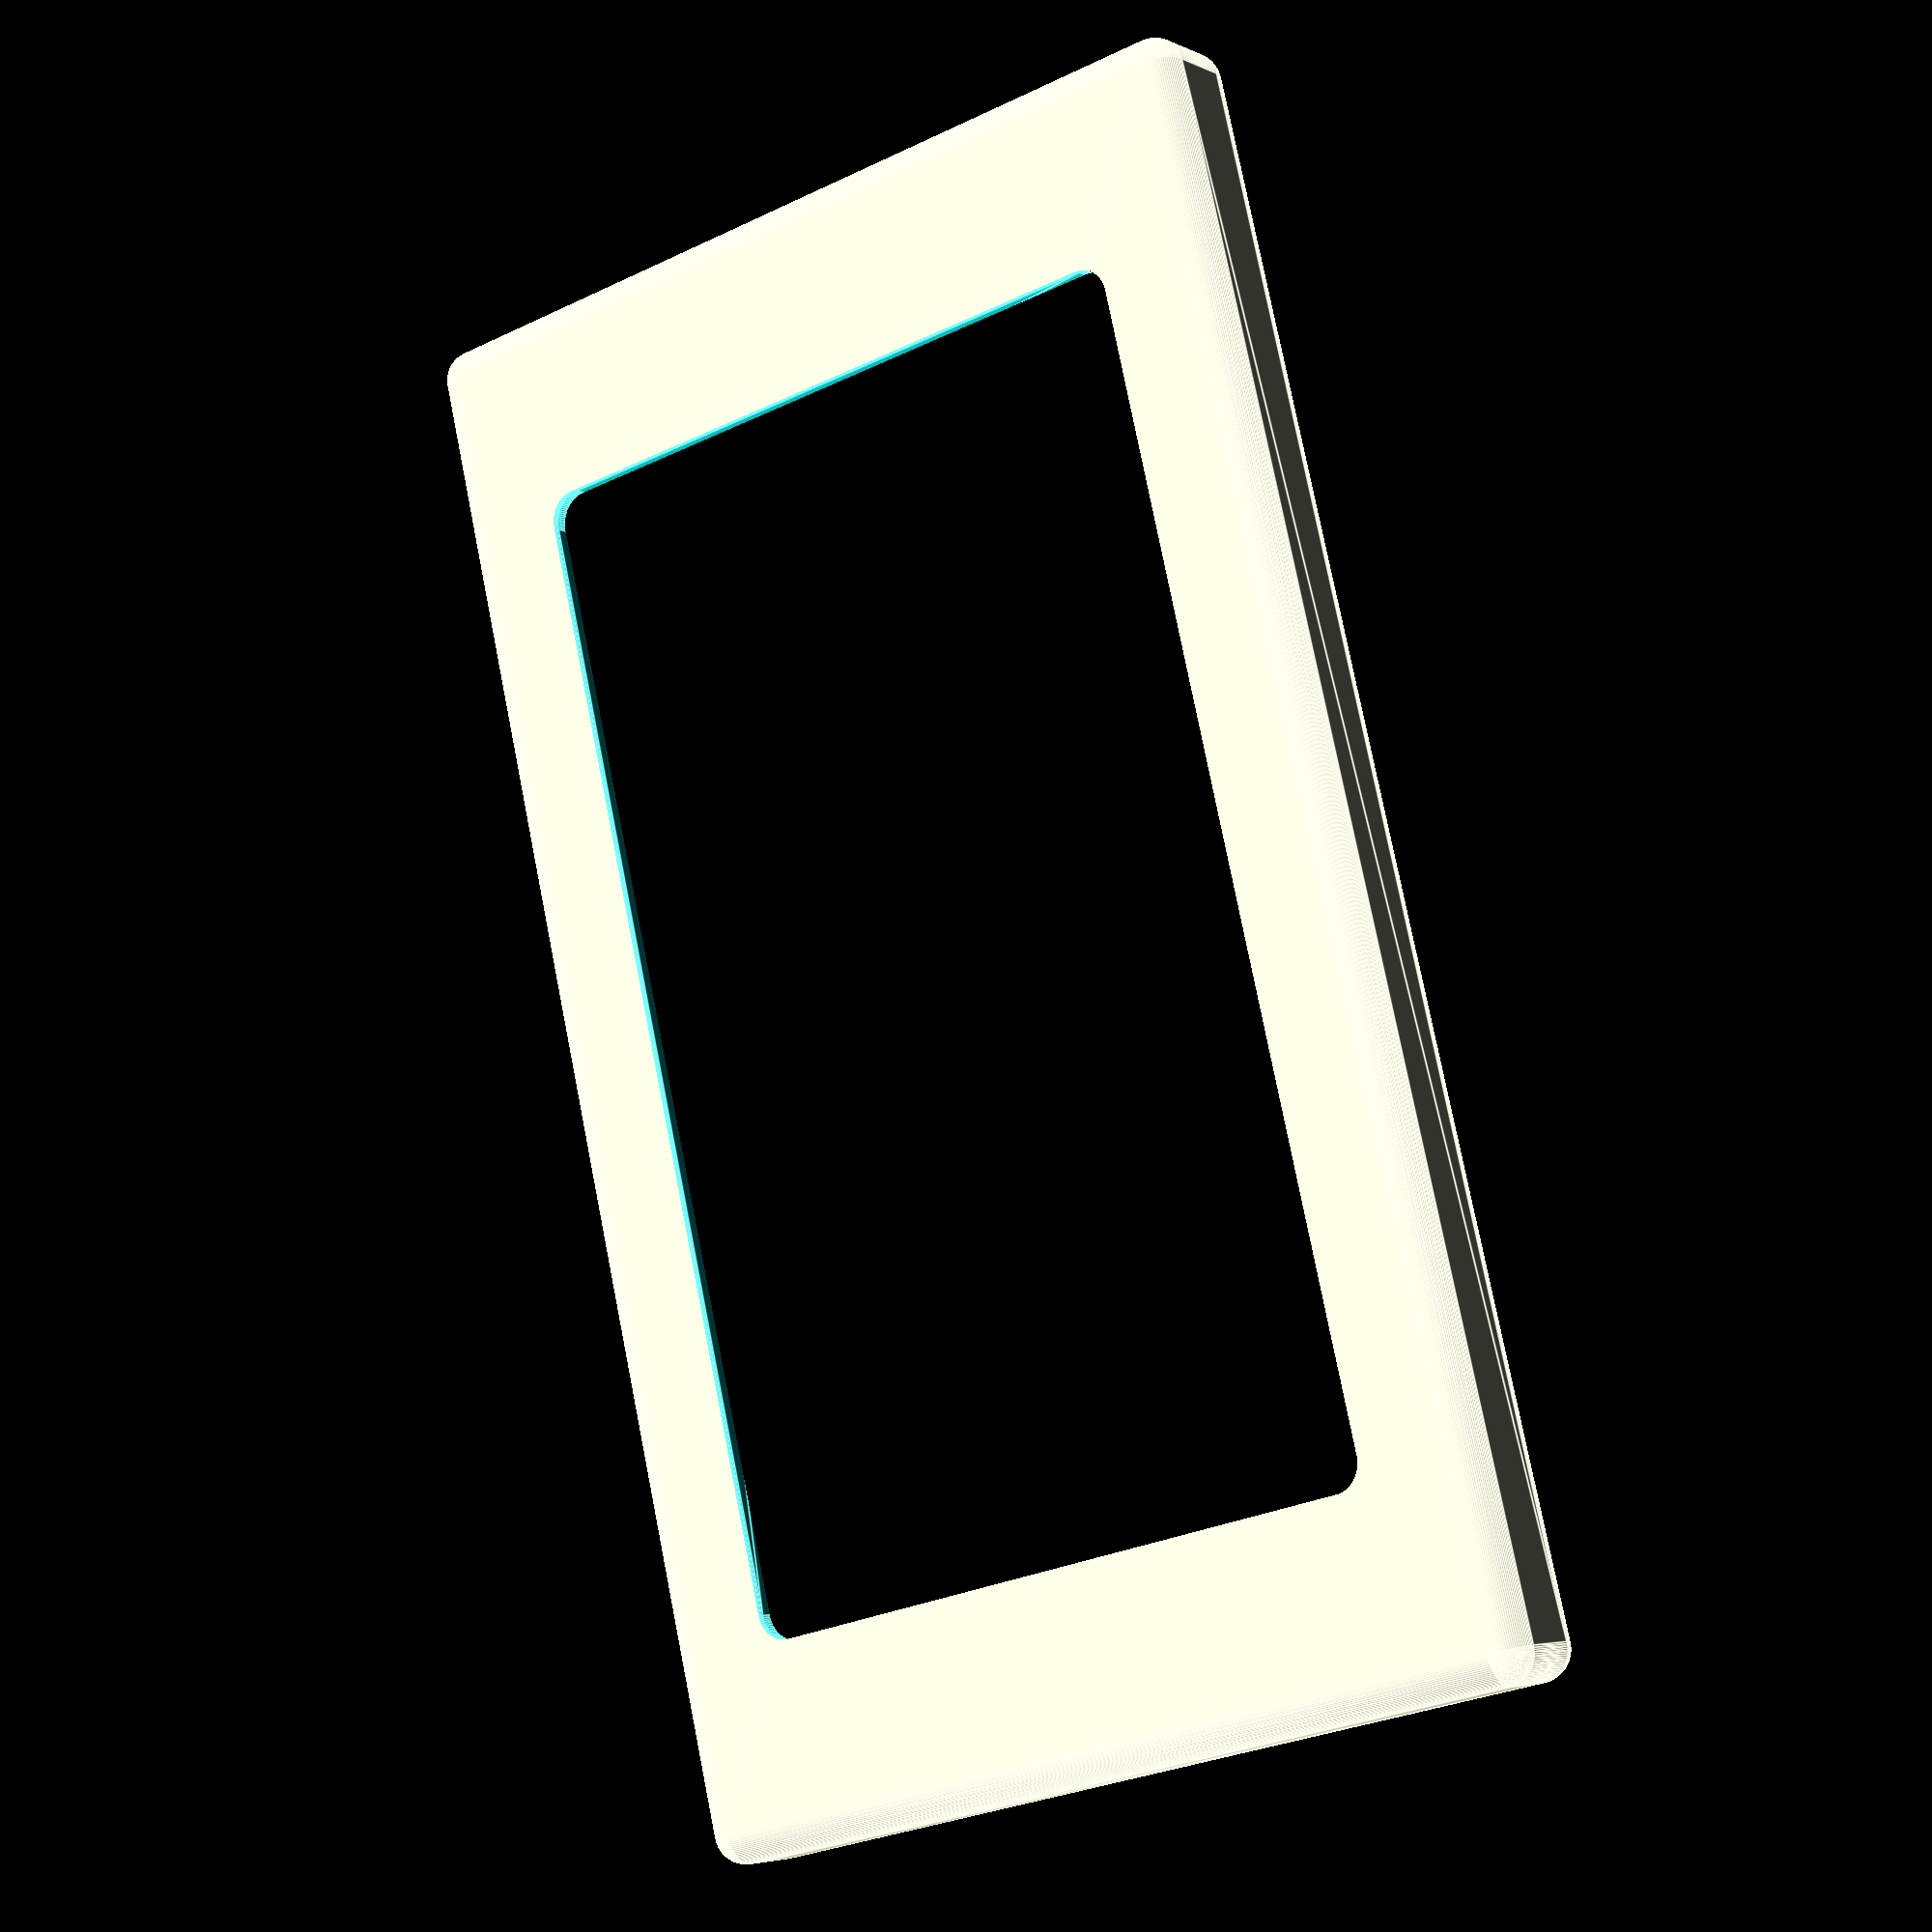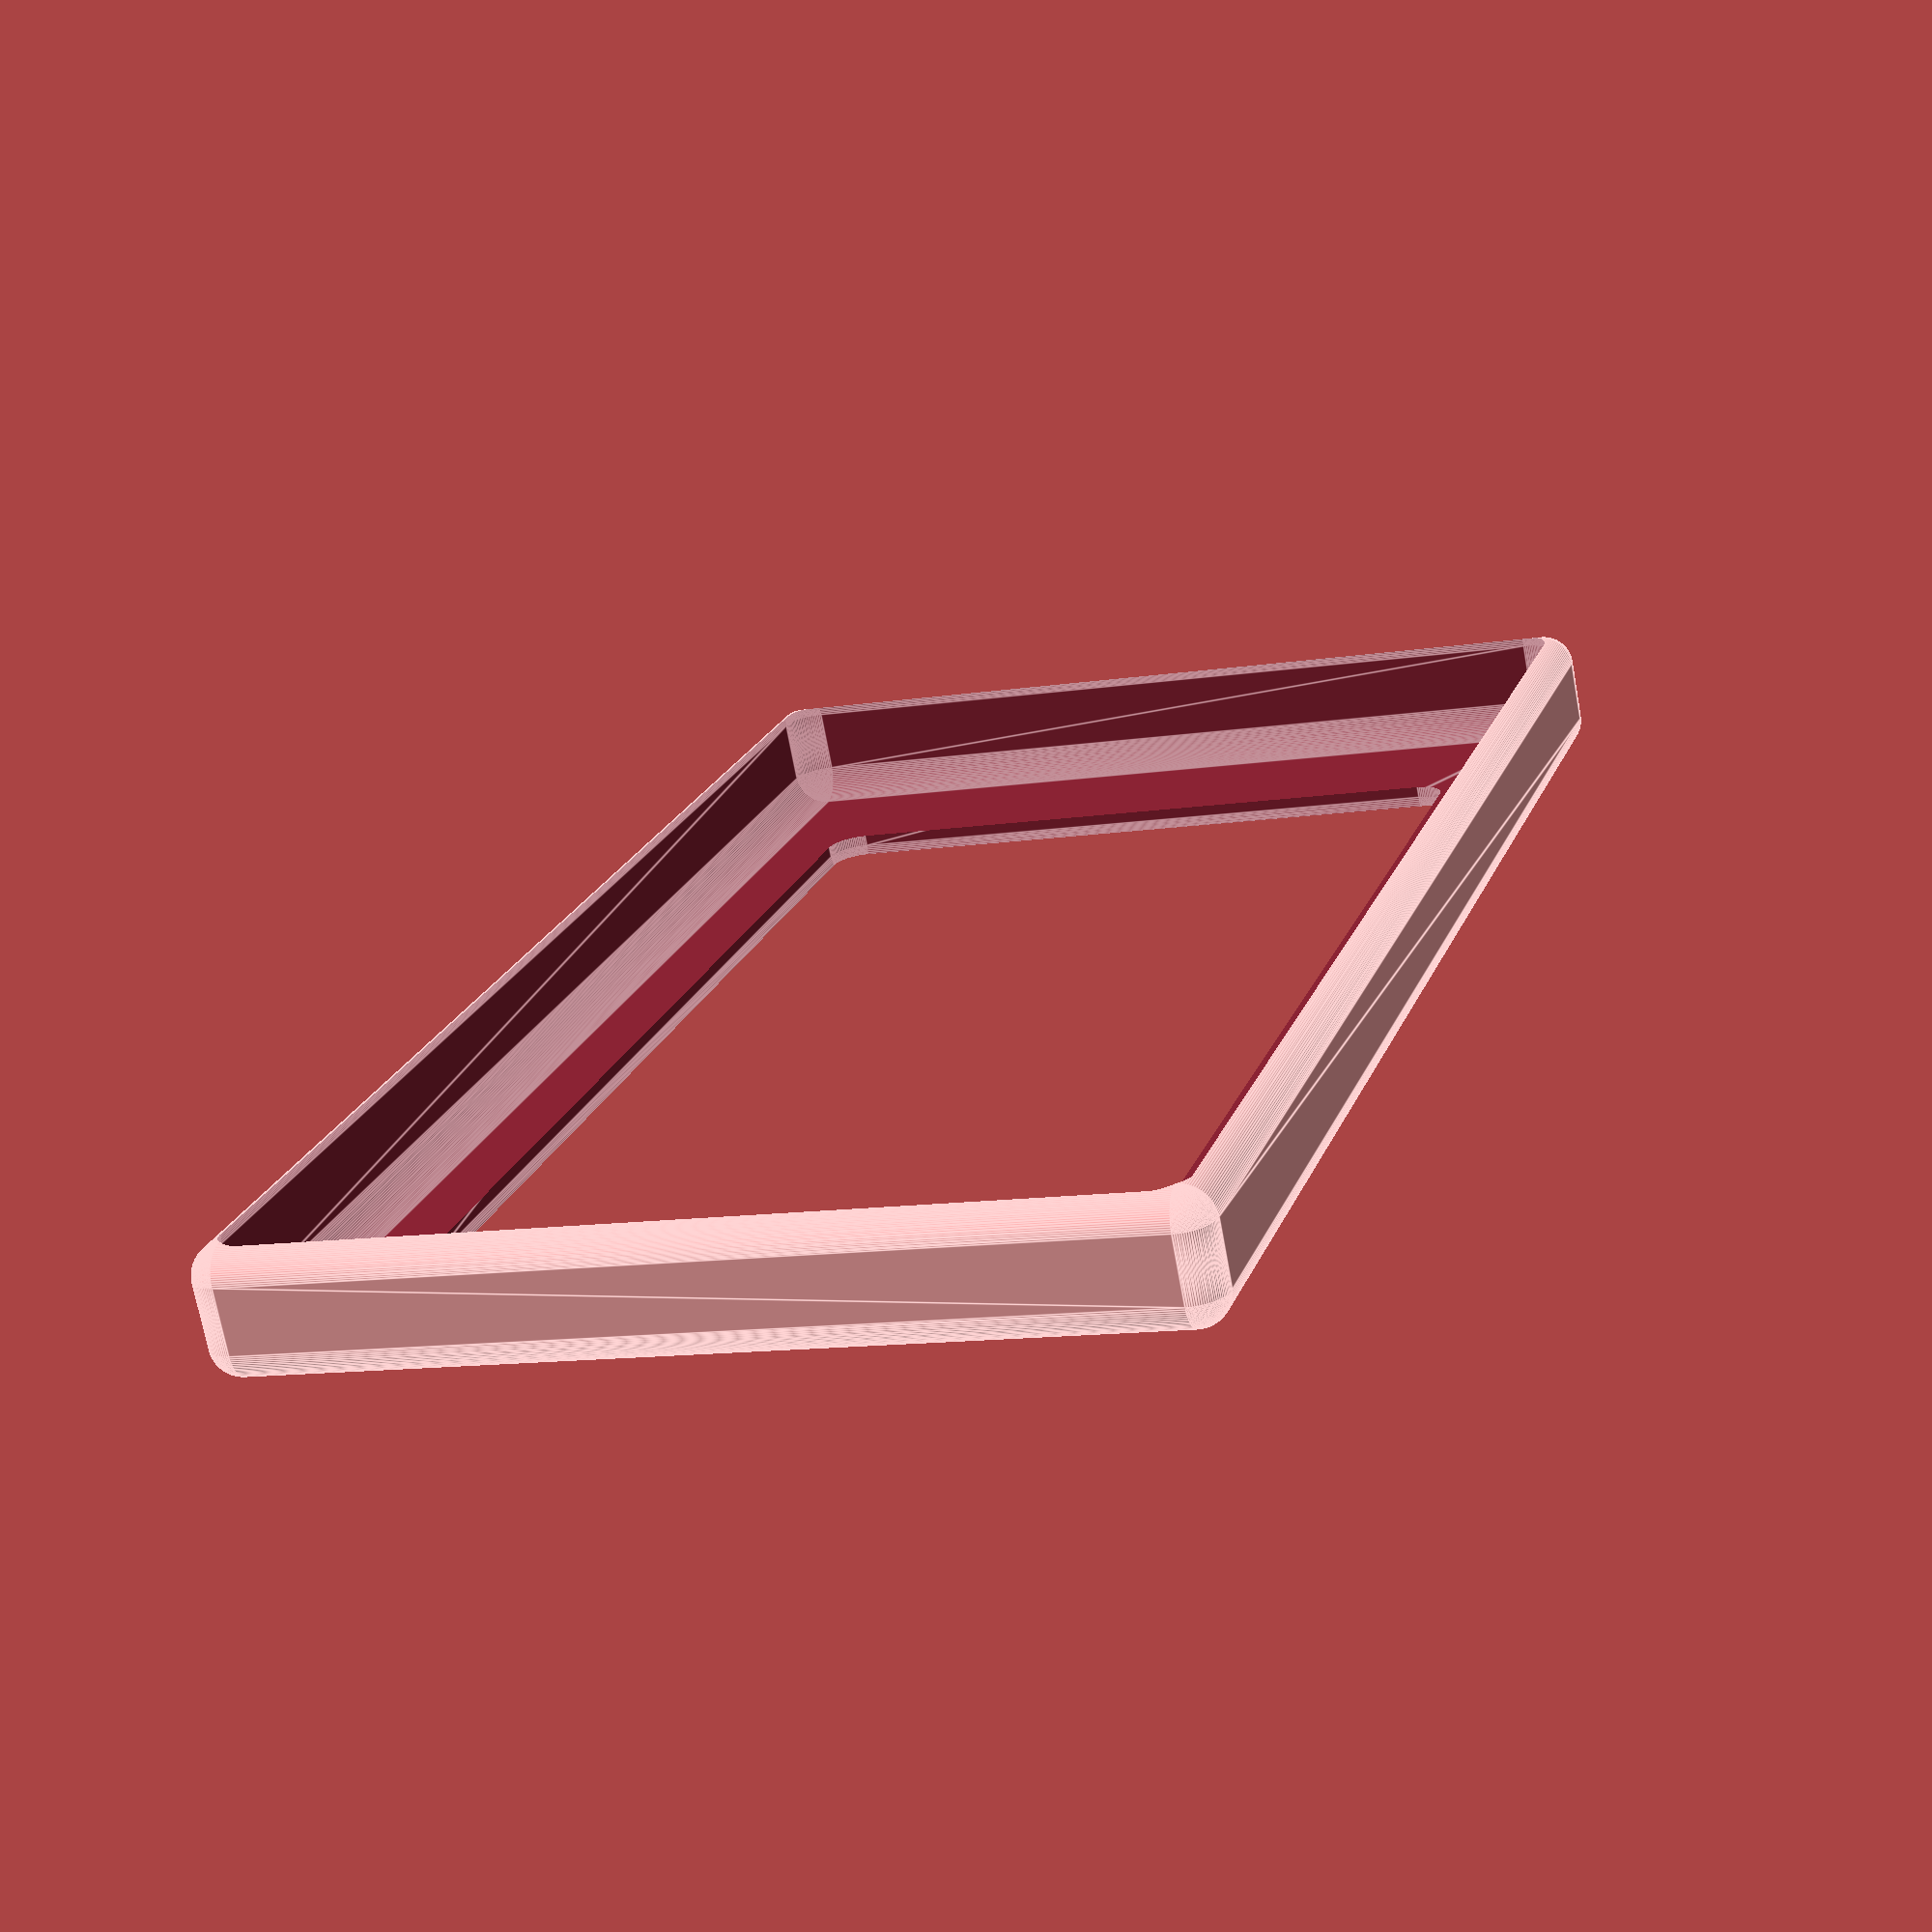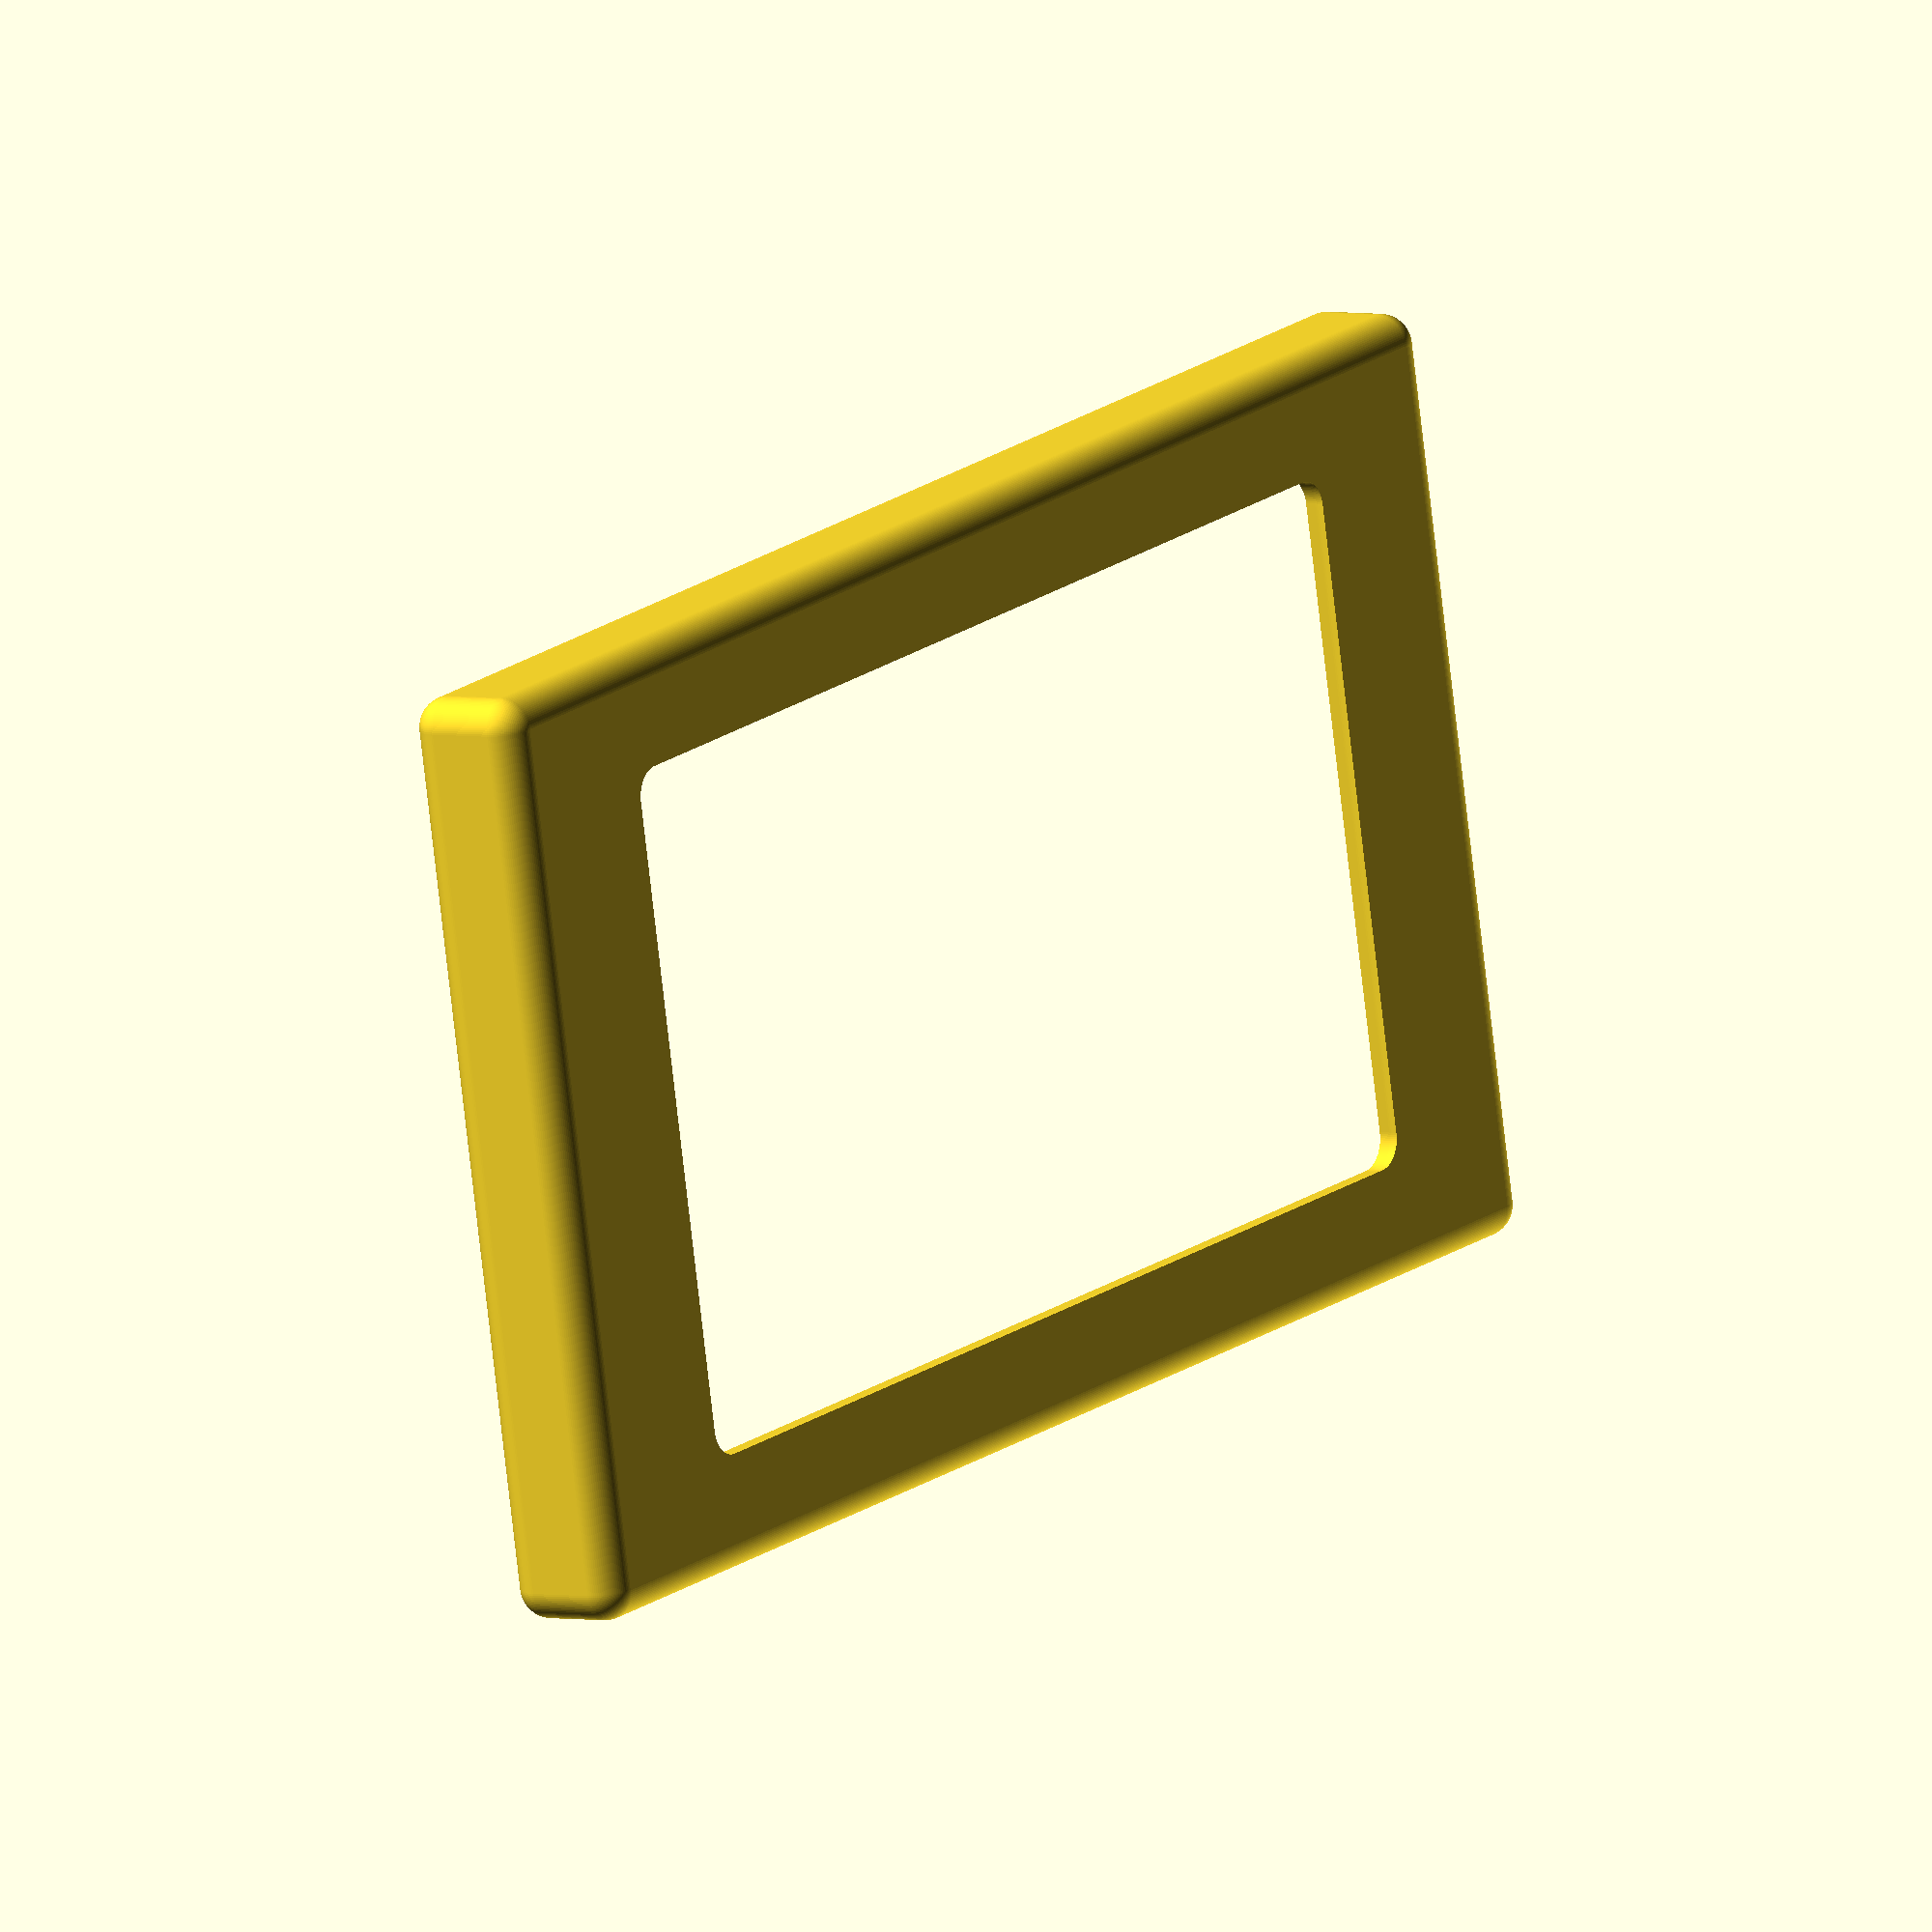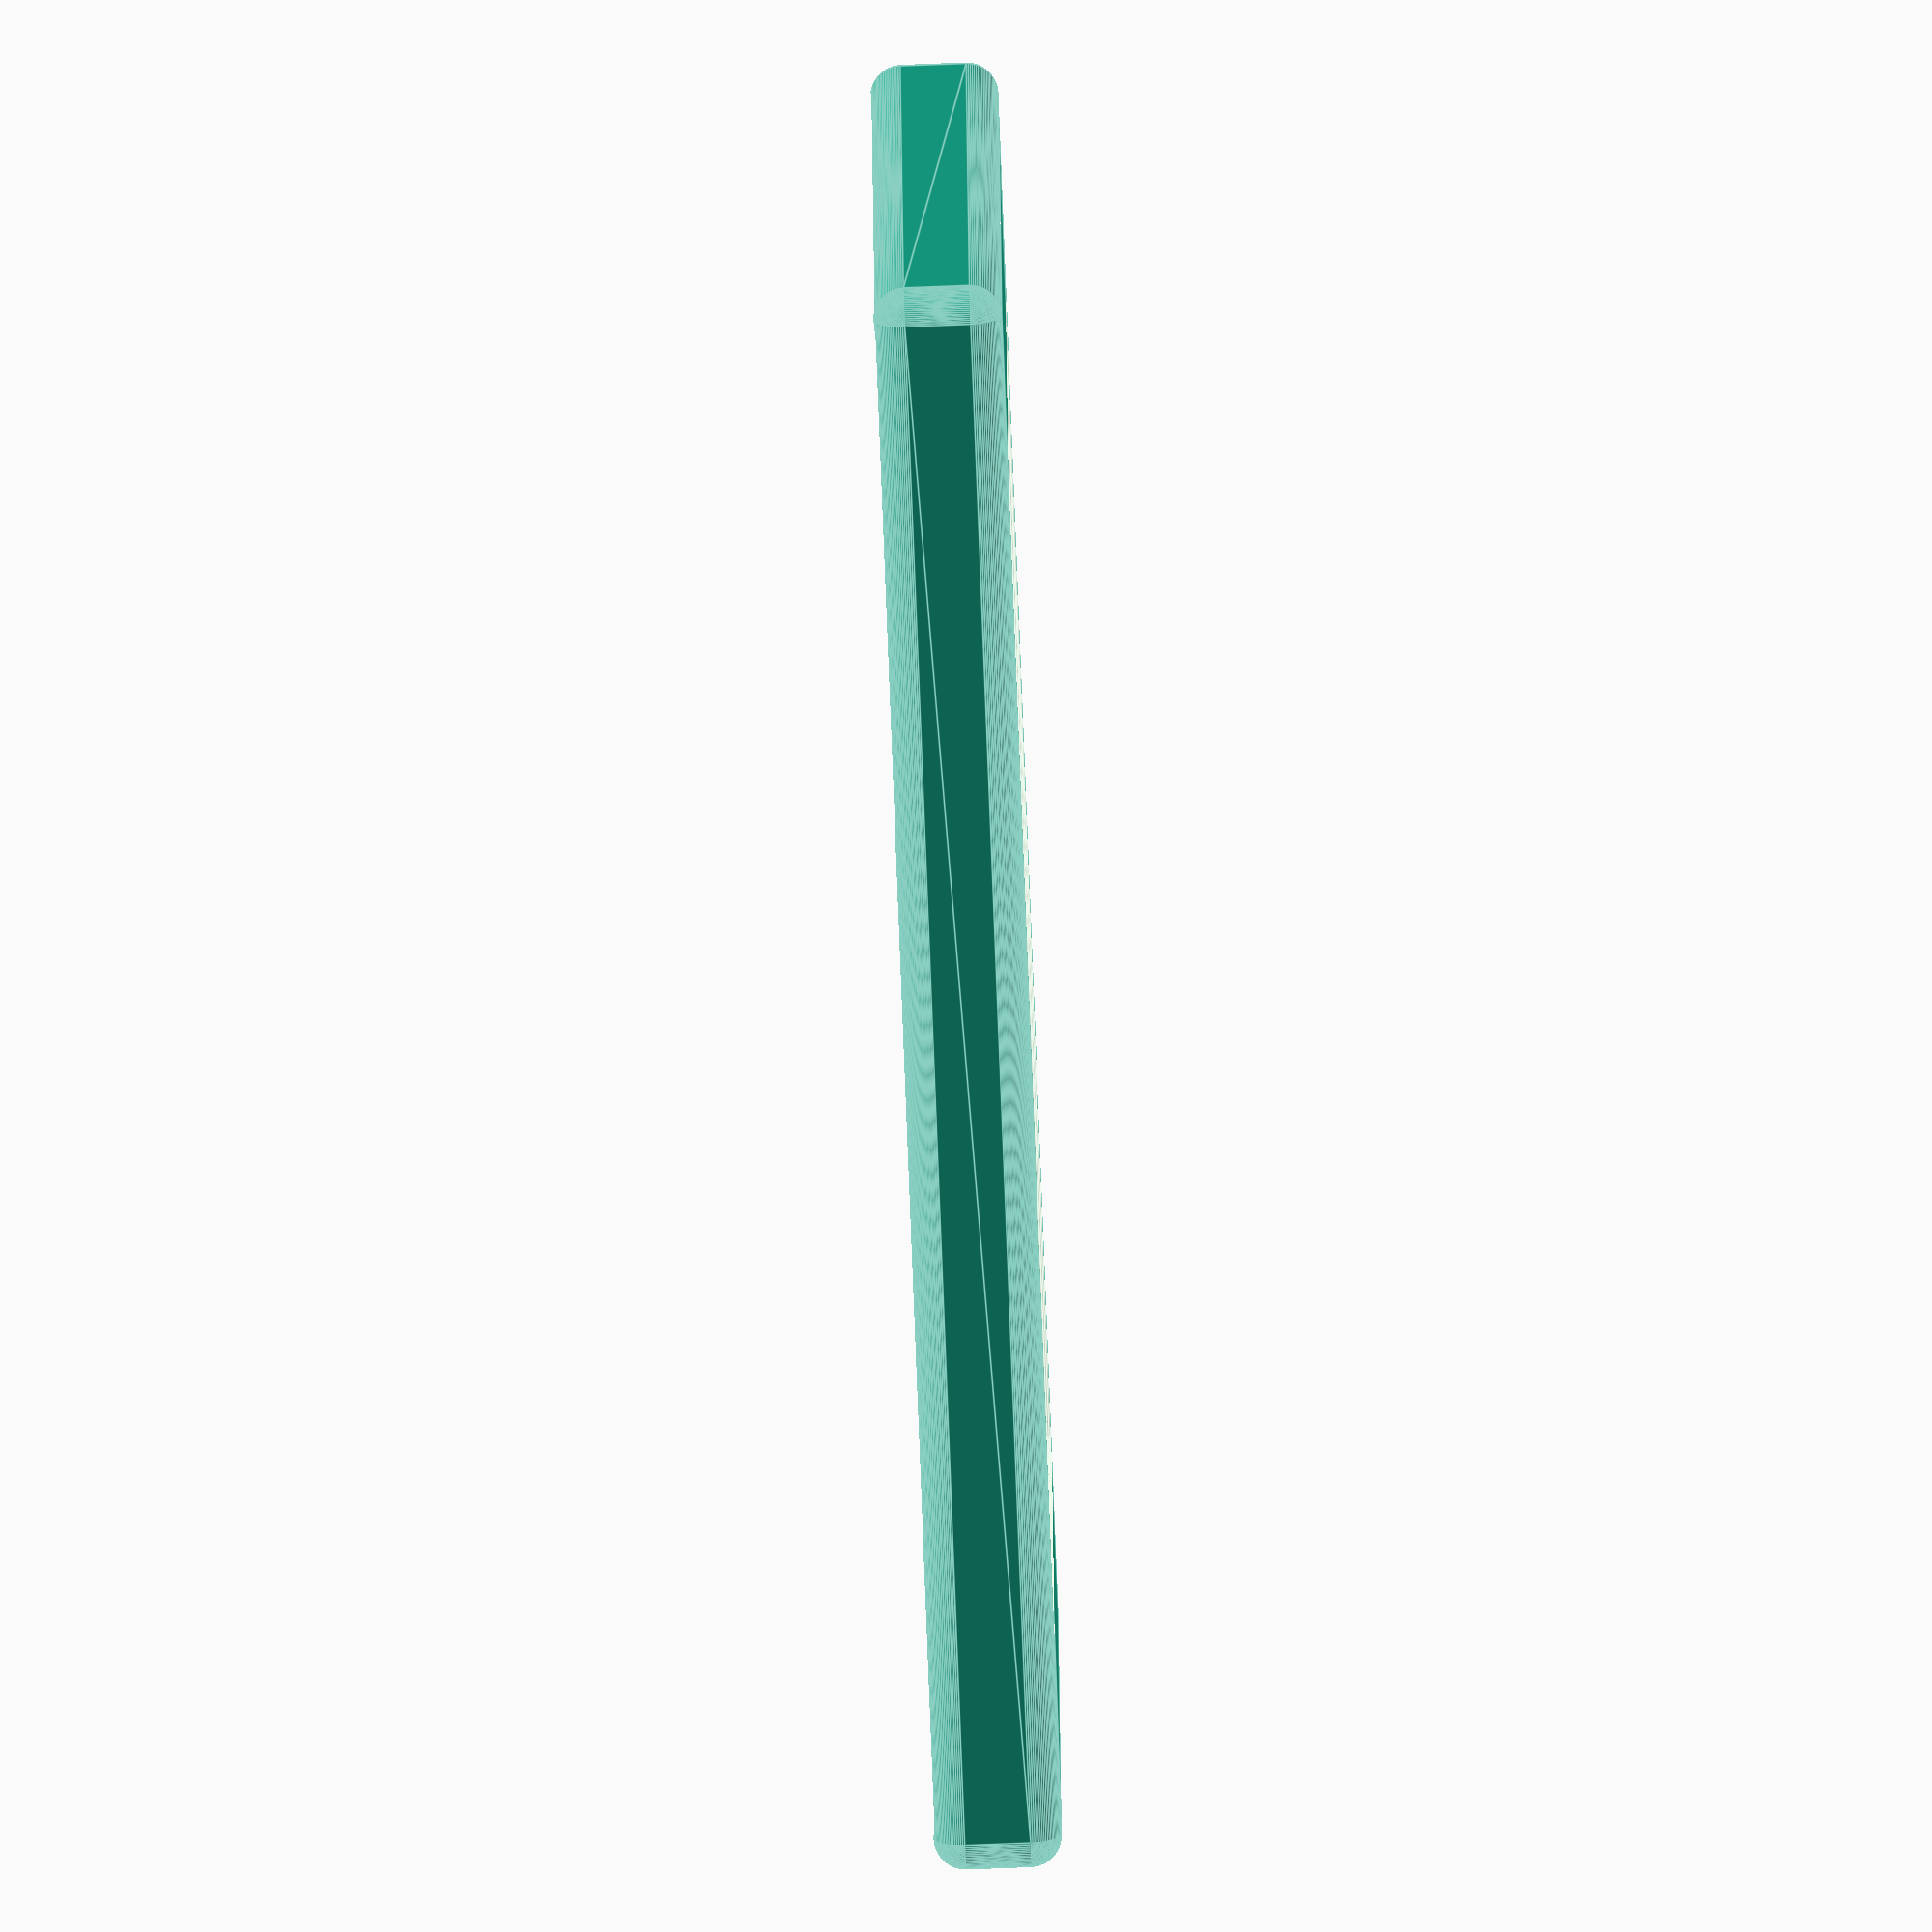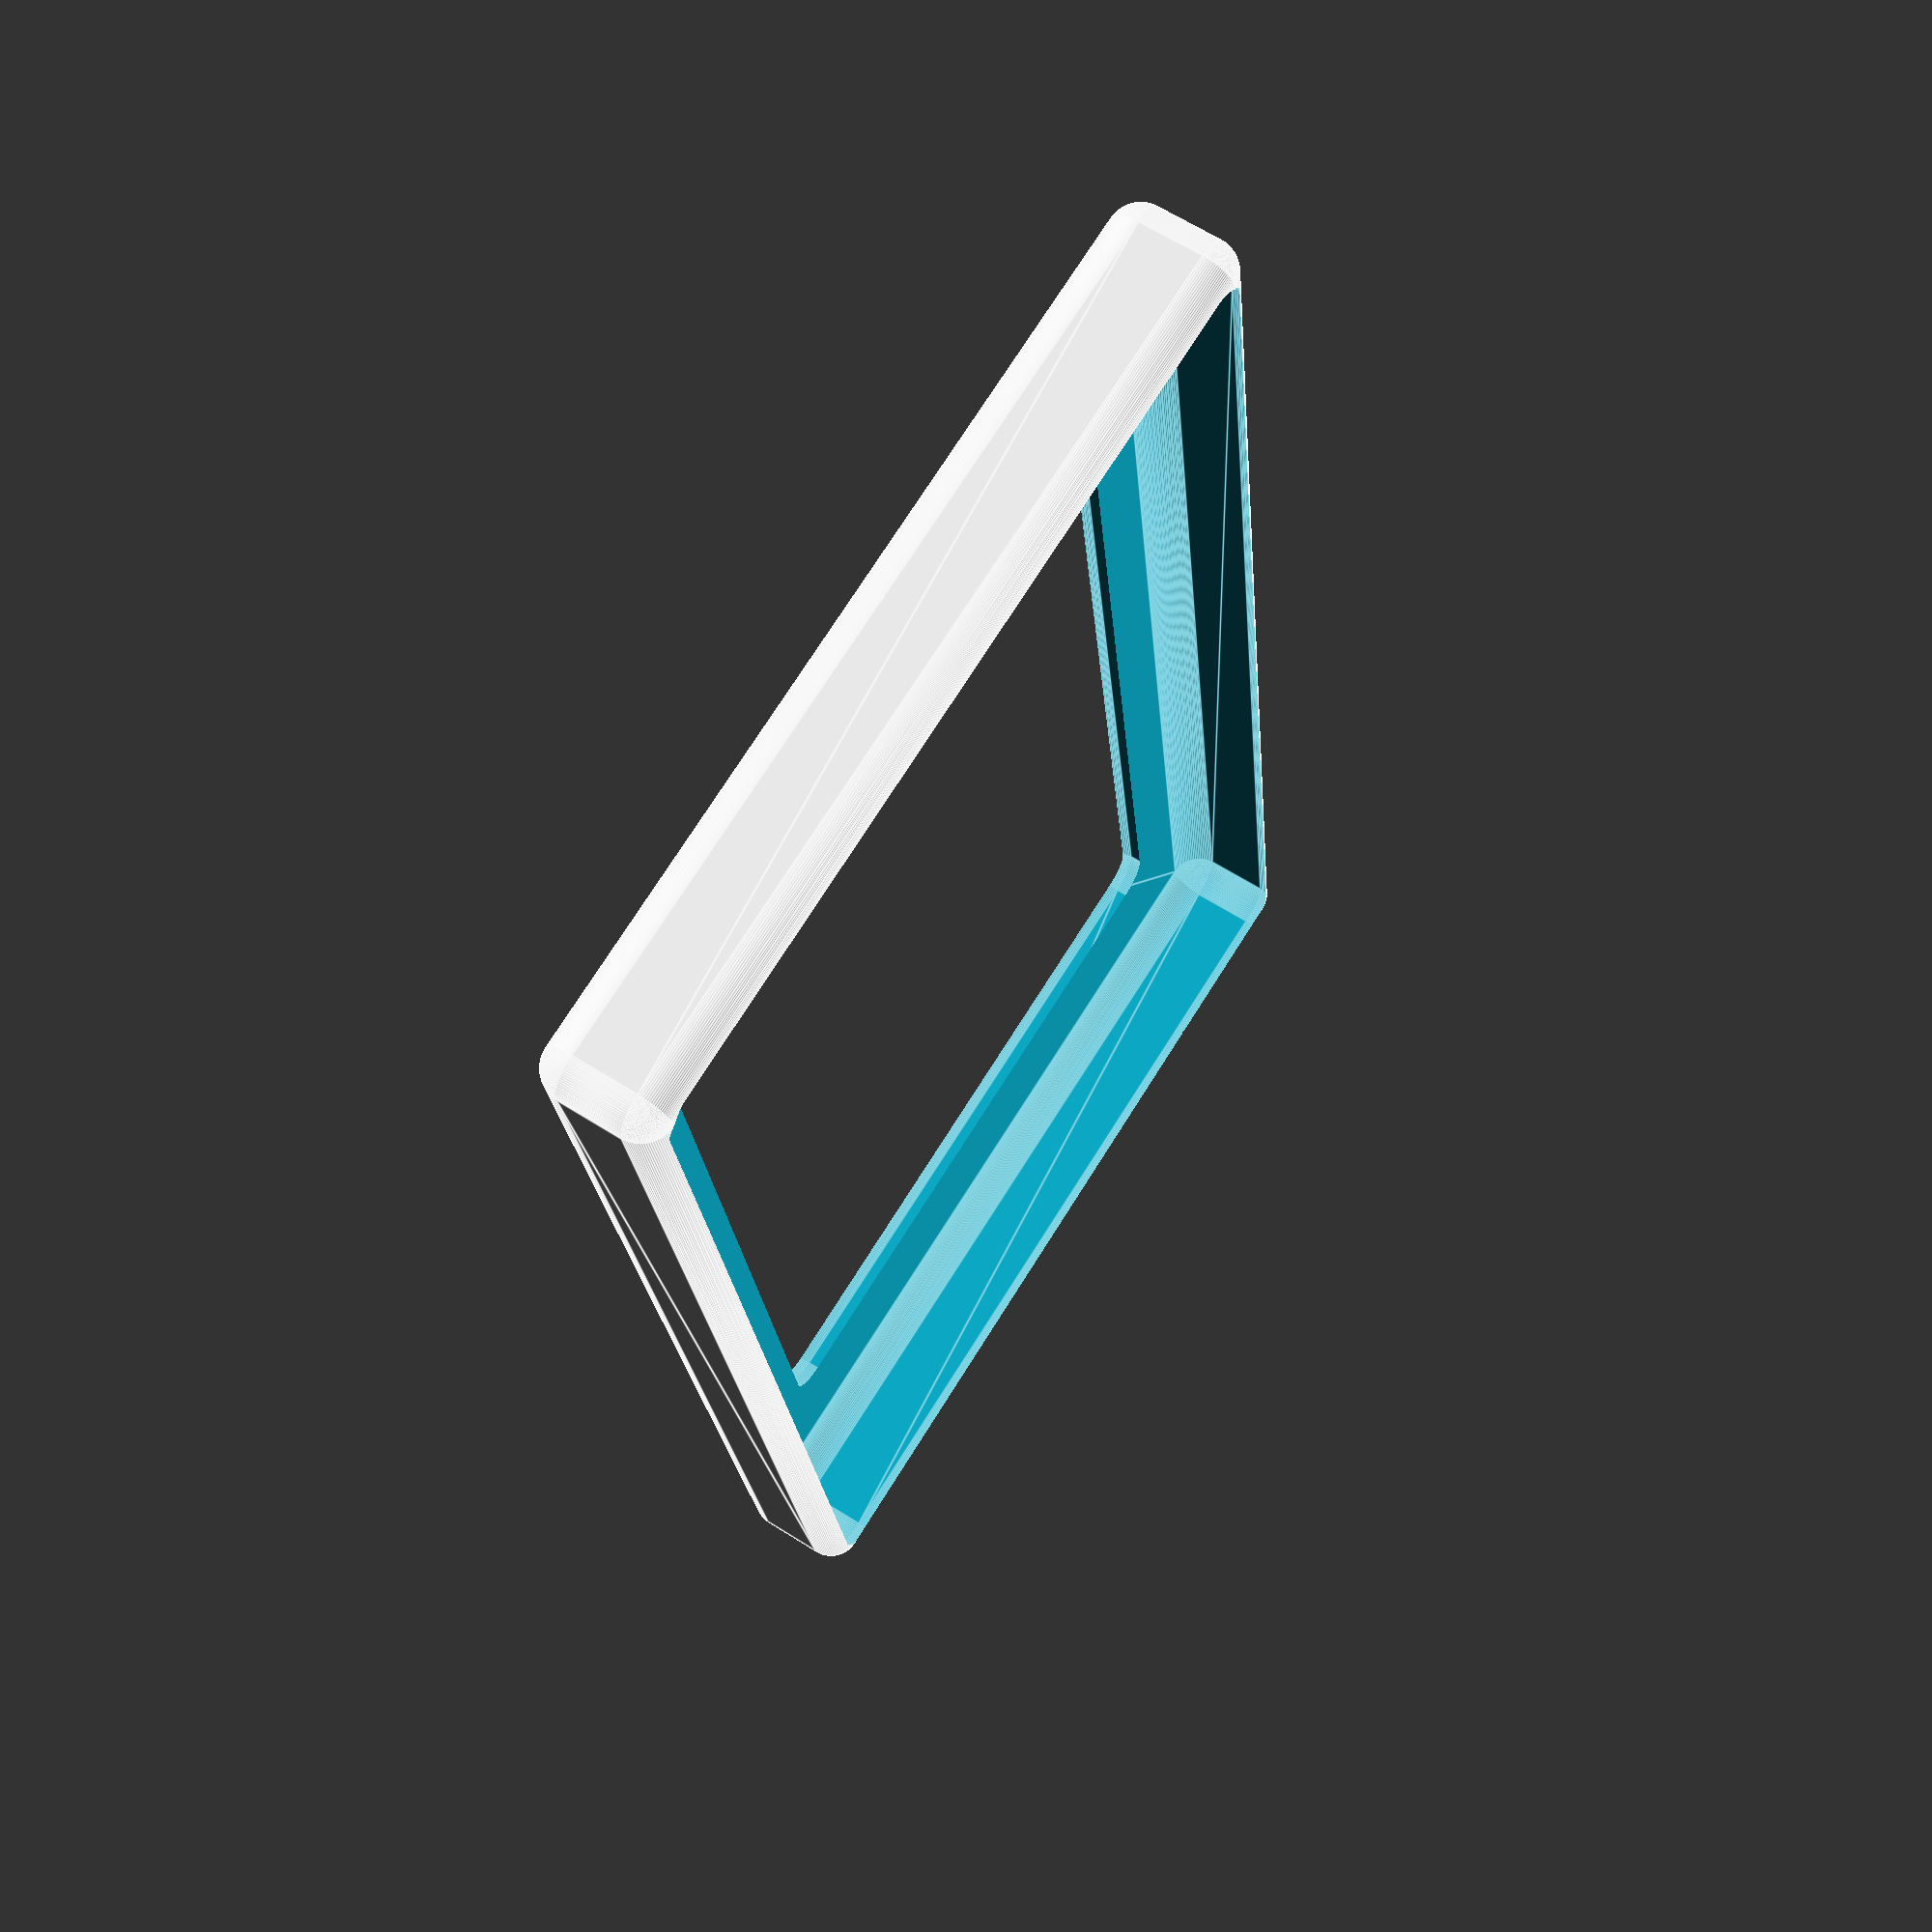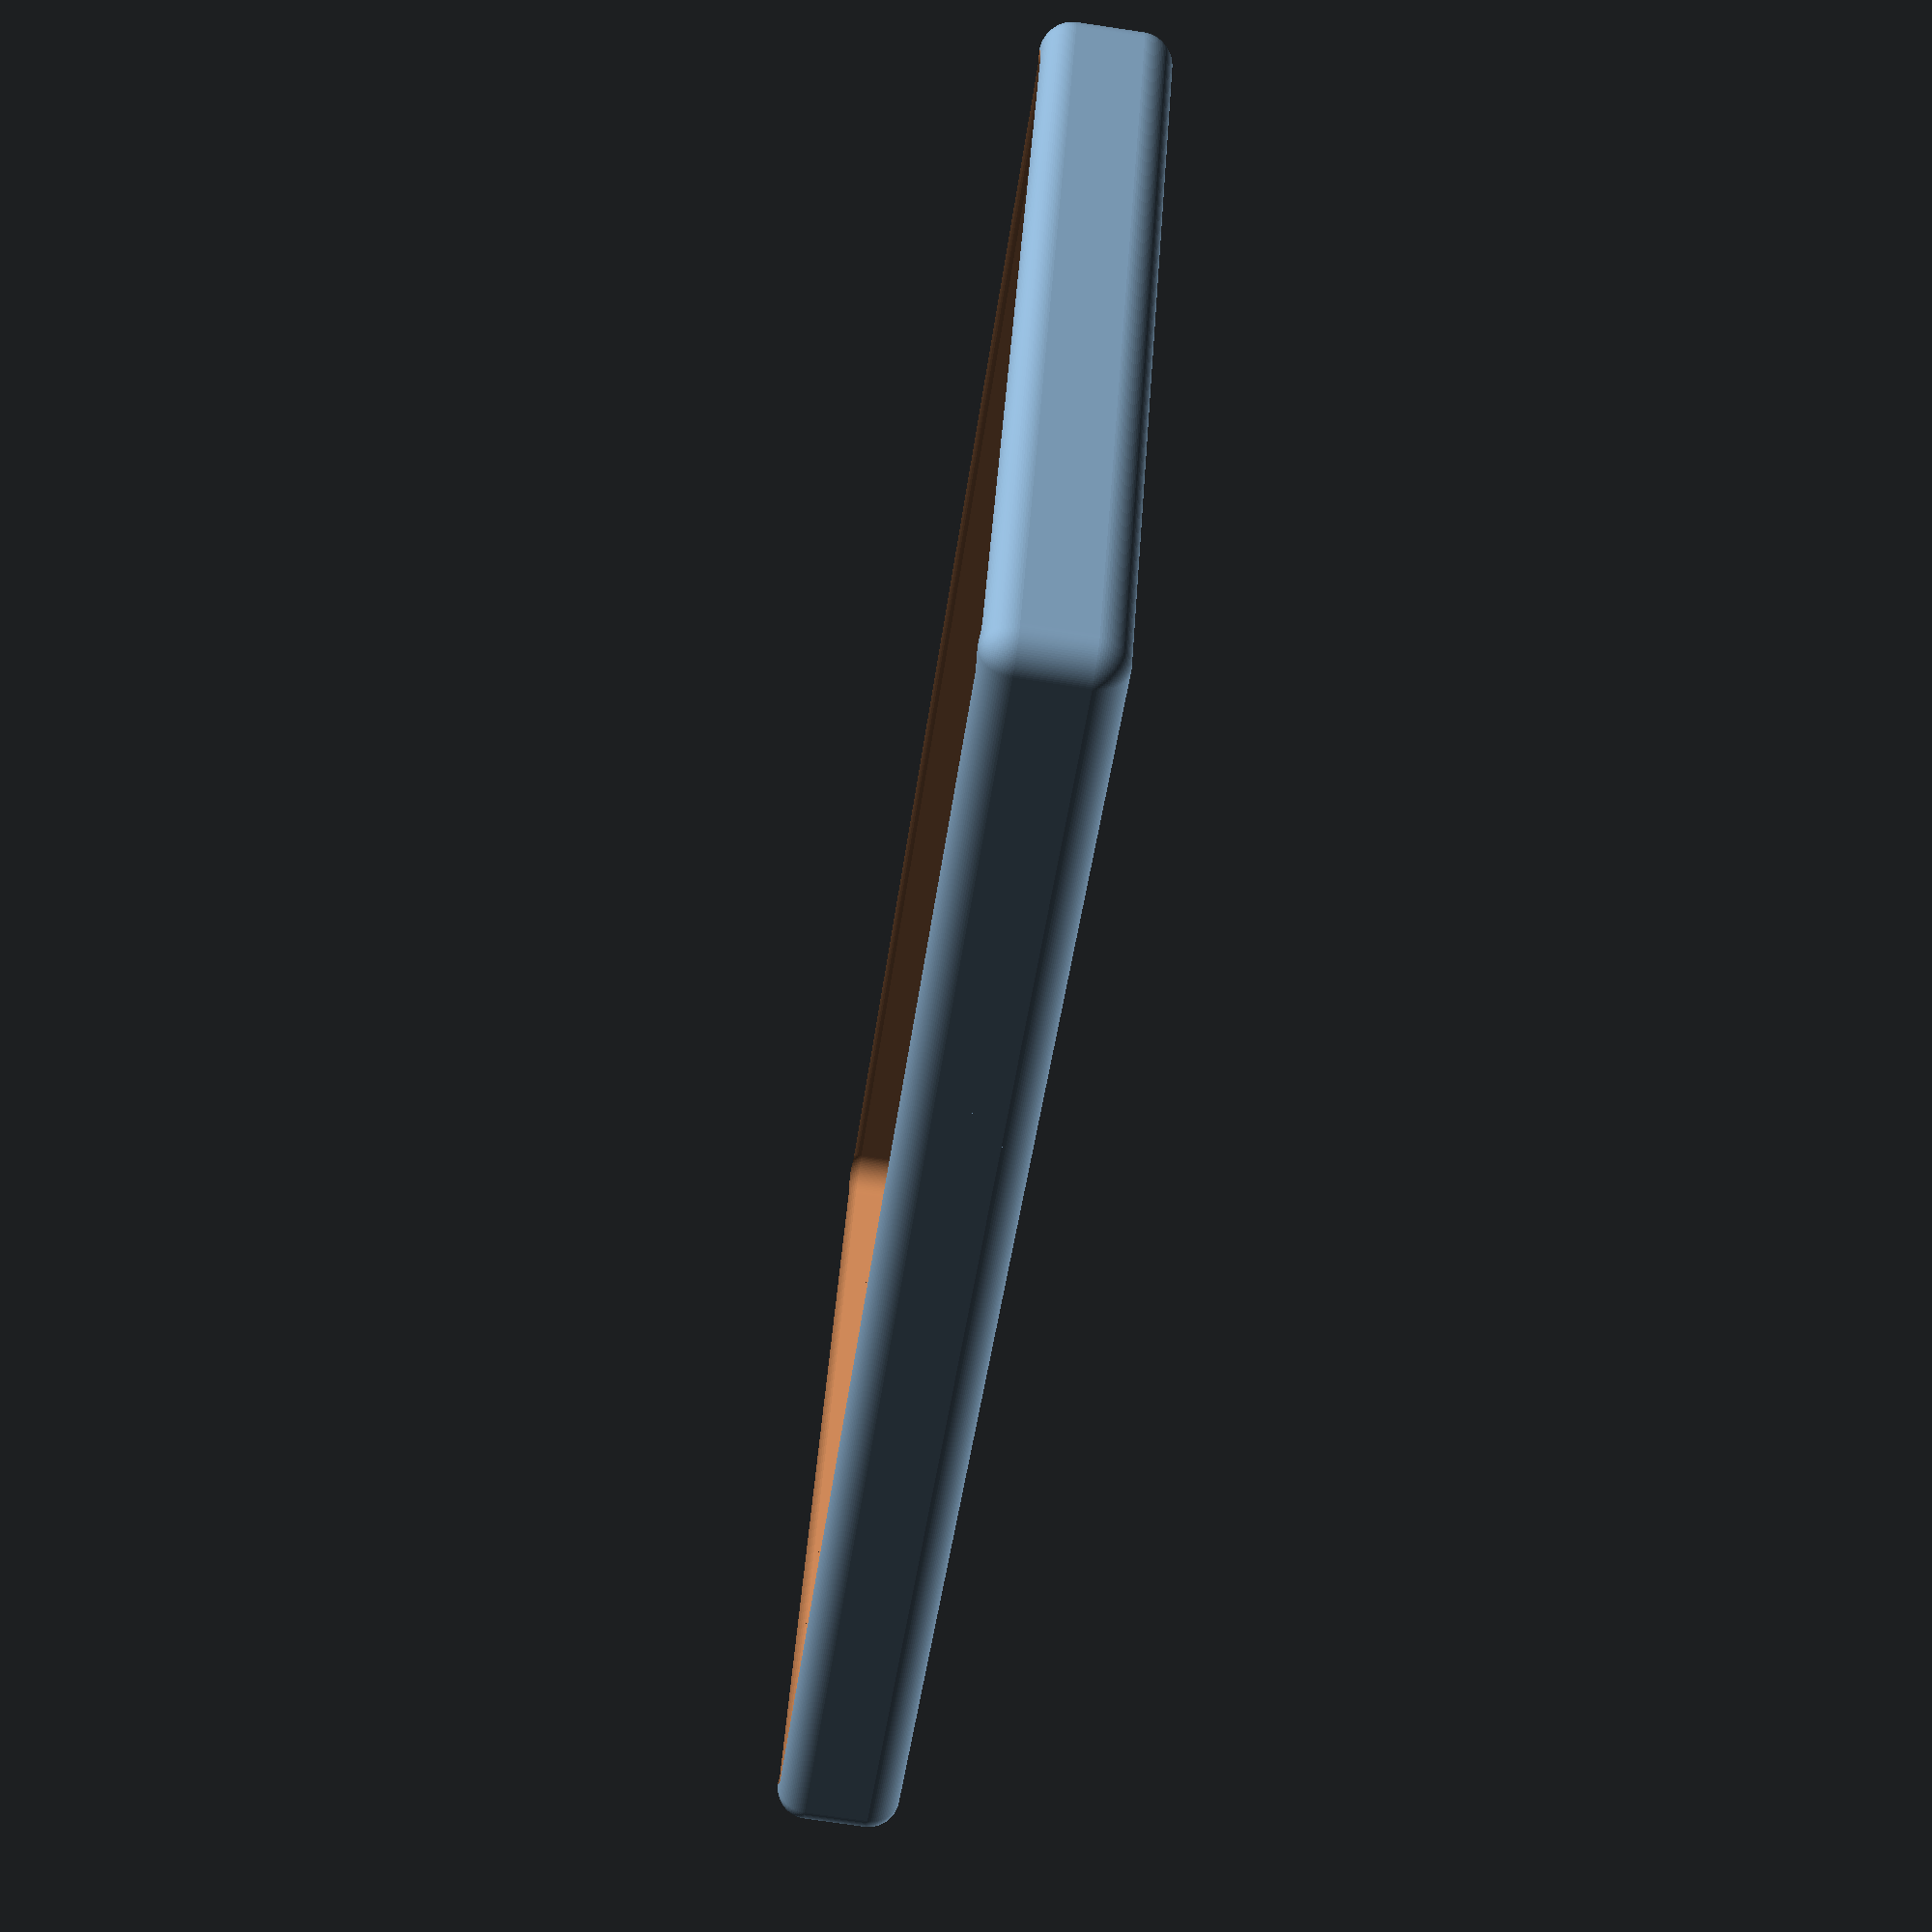
<openscad>
$fn       = 100;
width     =  44.5;
height    =  76.5;
wall      =   1;
thickness =   6;
corner    =   3;

module roundcube( width, height, thickness, corner ) {
    minkowski() {
        cube( [ width-corner, height-corner, thickness-corner ]);
        sphere( d = corner );
    }
}

module lid() {
    difference() {
        roundcube(
            width = width,
            height = height,
            thickness = thickness,
            corner = corner
        );
        translate( [ wall, wall, wall ] )
        roundcube(
            width = width-2*wall,
            height = height-2*wall,
            thickness = thickness,
            corner = corner
        );
        translate( [ 0.125*width, 0.125*height, -1 ] )
        roundcube(
            width = 0.75*width,
            height = 0.75*height,
            thickness = thickness+2,
            corner = corner
        );

    }
}

lid();
</openscad>
<views>
elev=4.7 azim=193.6 roll=214.3 proj=p view=edges
elev=72.1 azim=197.5 roll=10.5 proj=p view=edges
elev=356.8 azim=101.5 roll=124.7 proj=o view=solid
elev=81.0 azim=95.5 roll=92.2 proj=o view=edges
elev=115.9 azim=352.2 roll=237.4 proj=p view=edges
elev=253.5 azim=297.4 roll=98.5 proj=p view=wireframe
</views>
